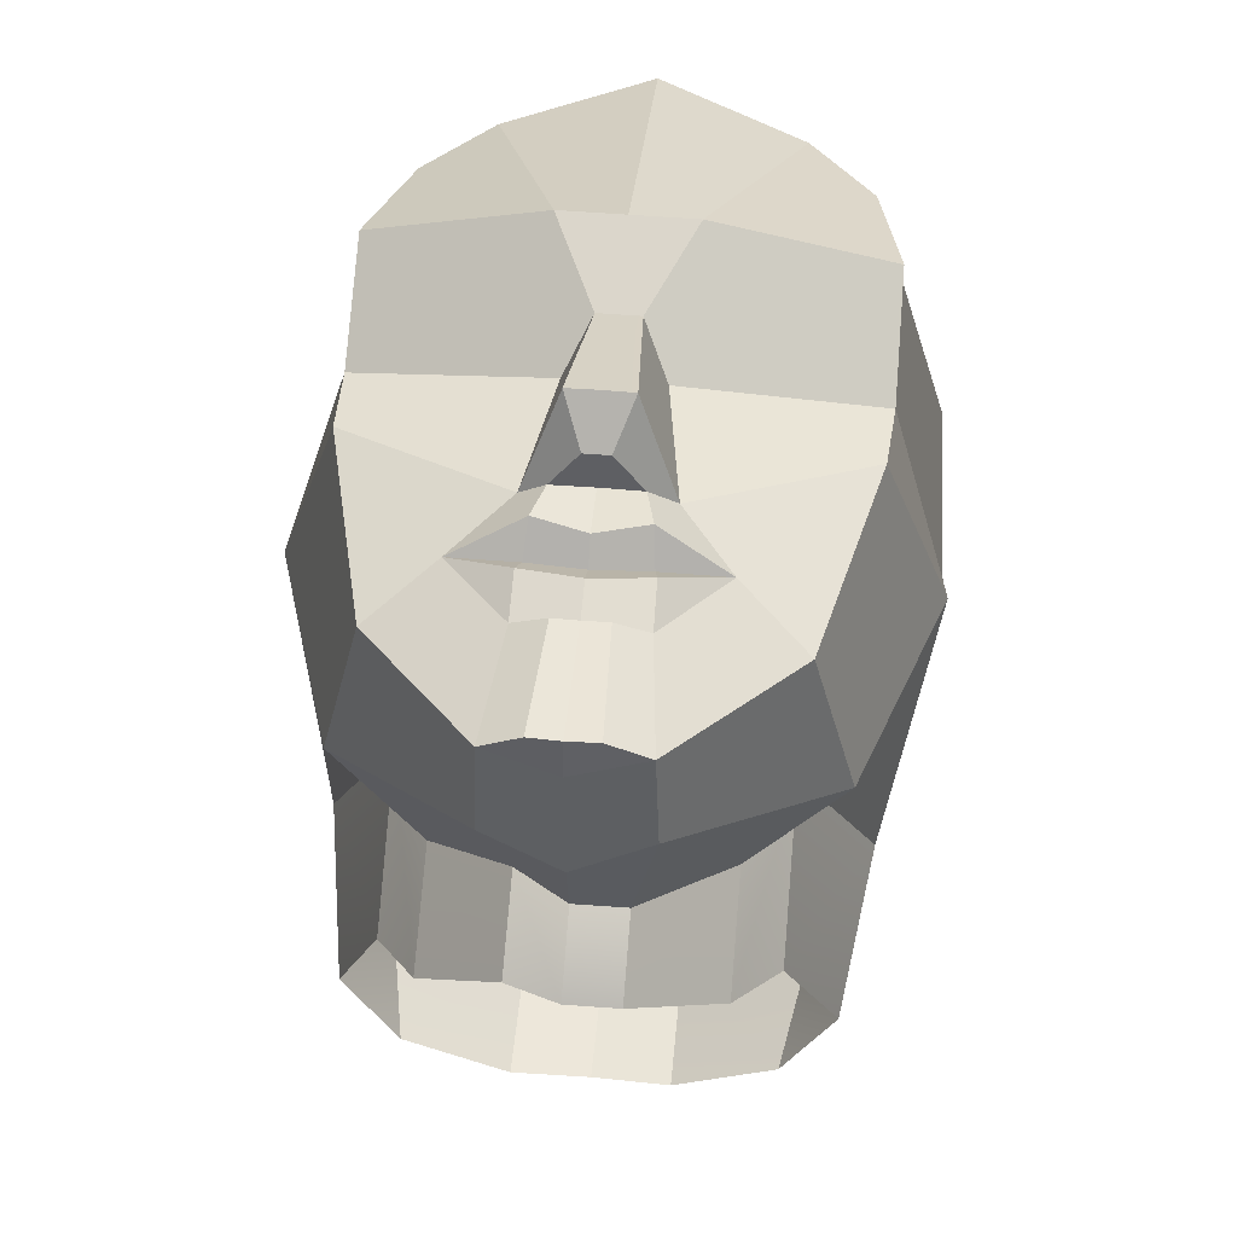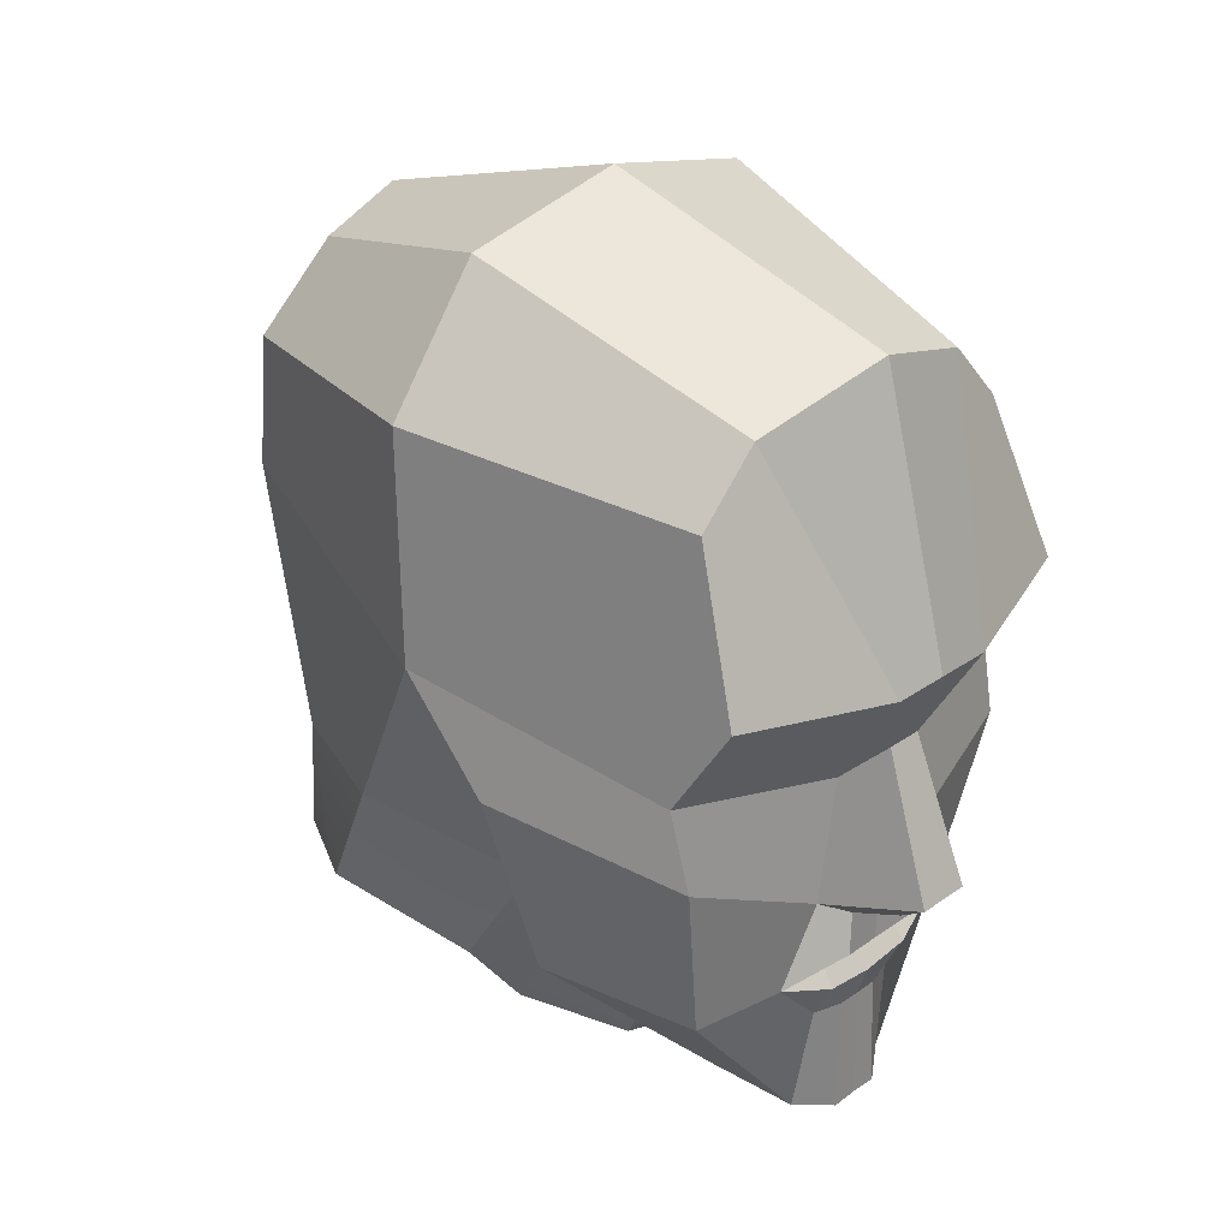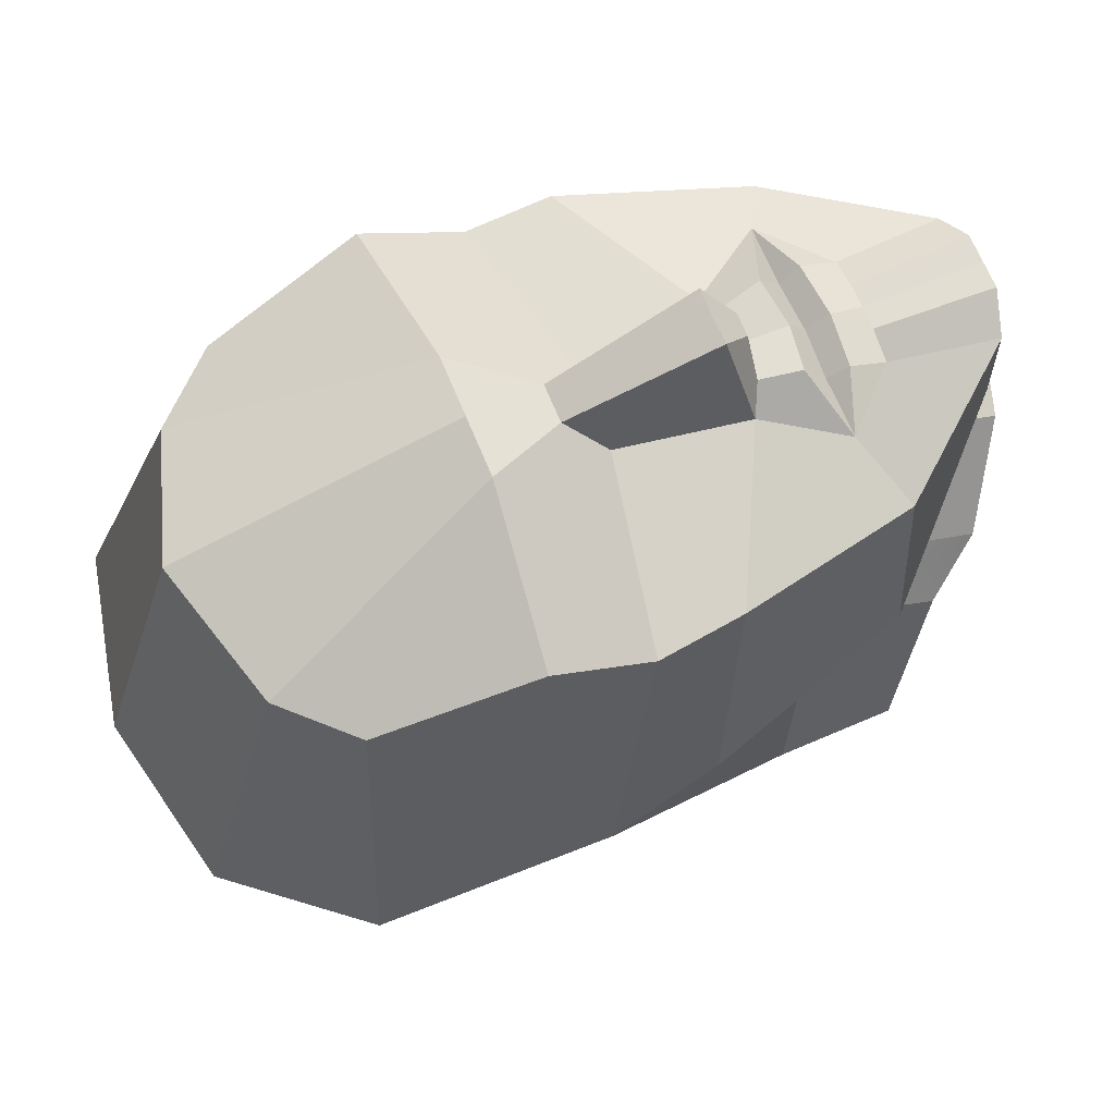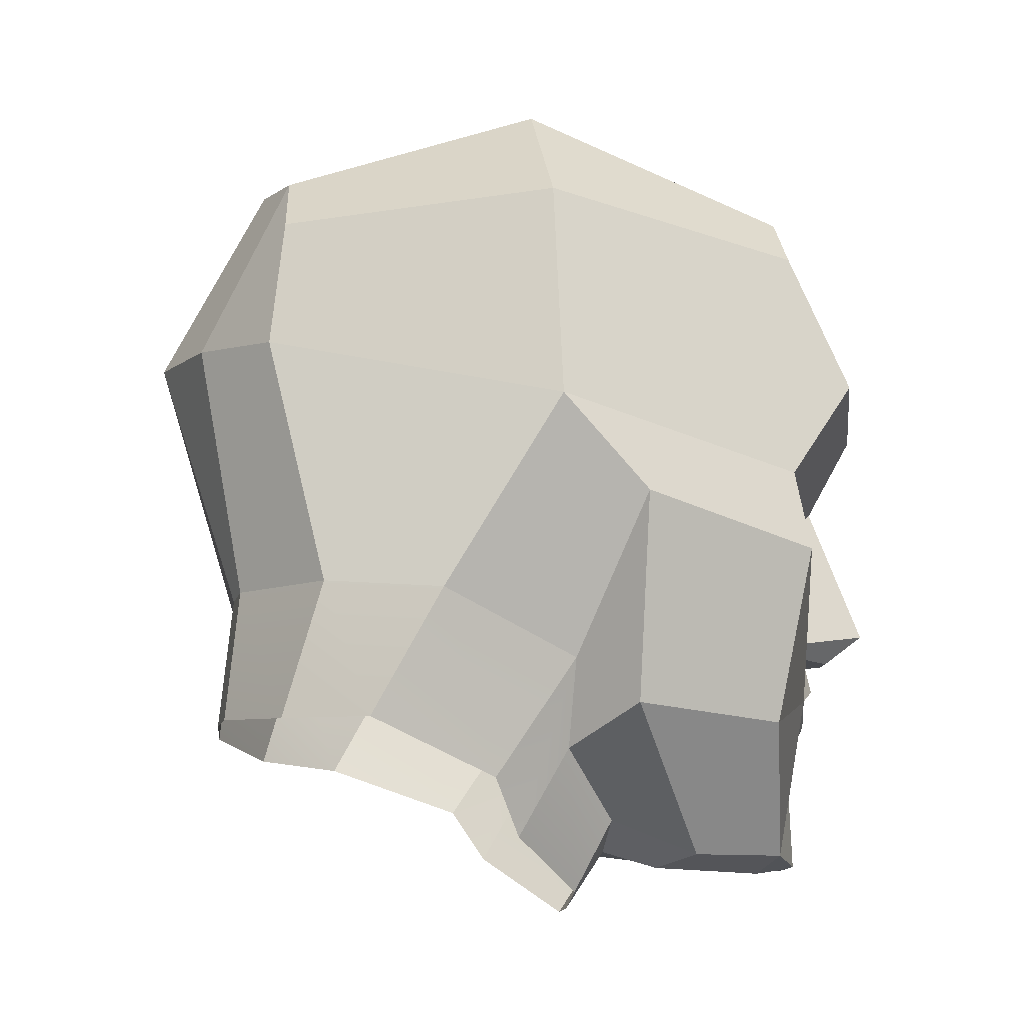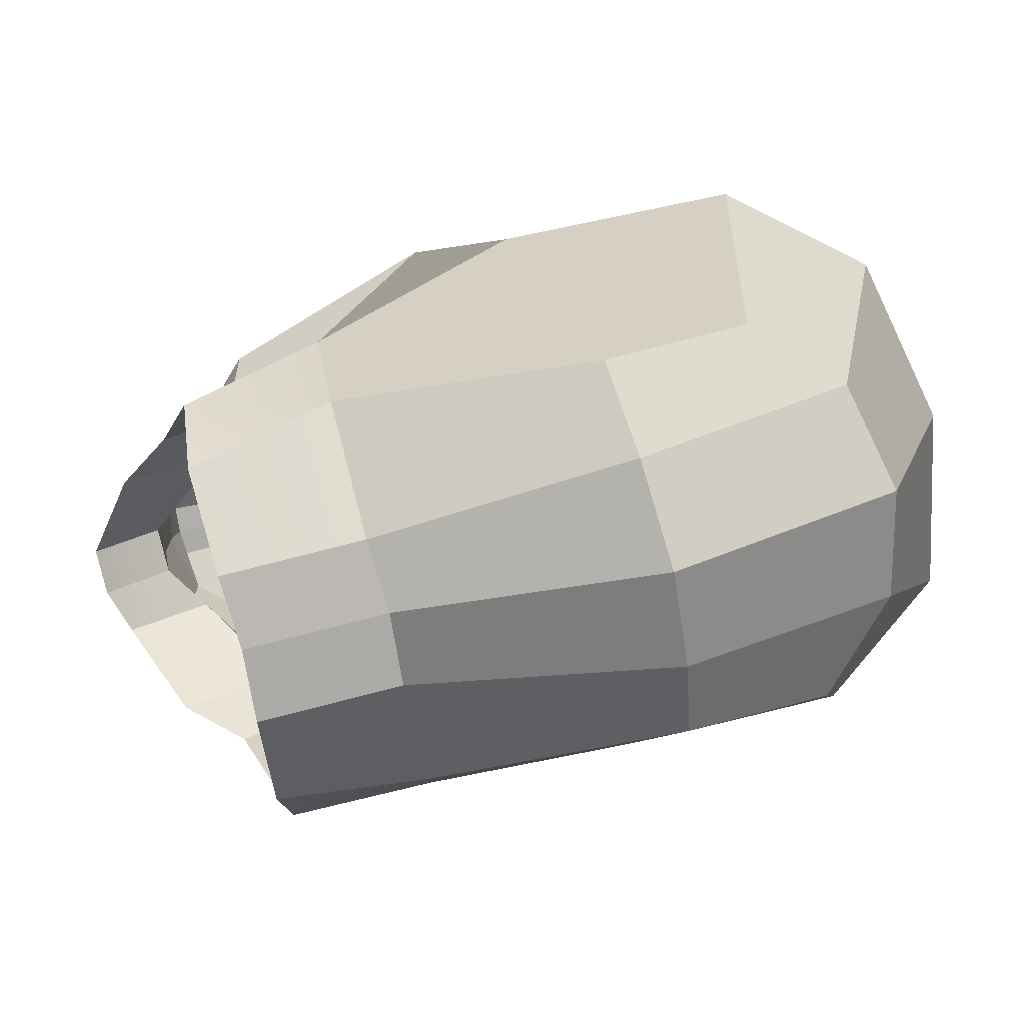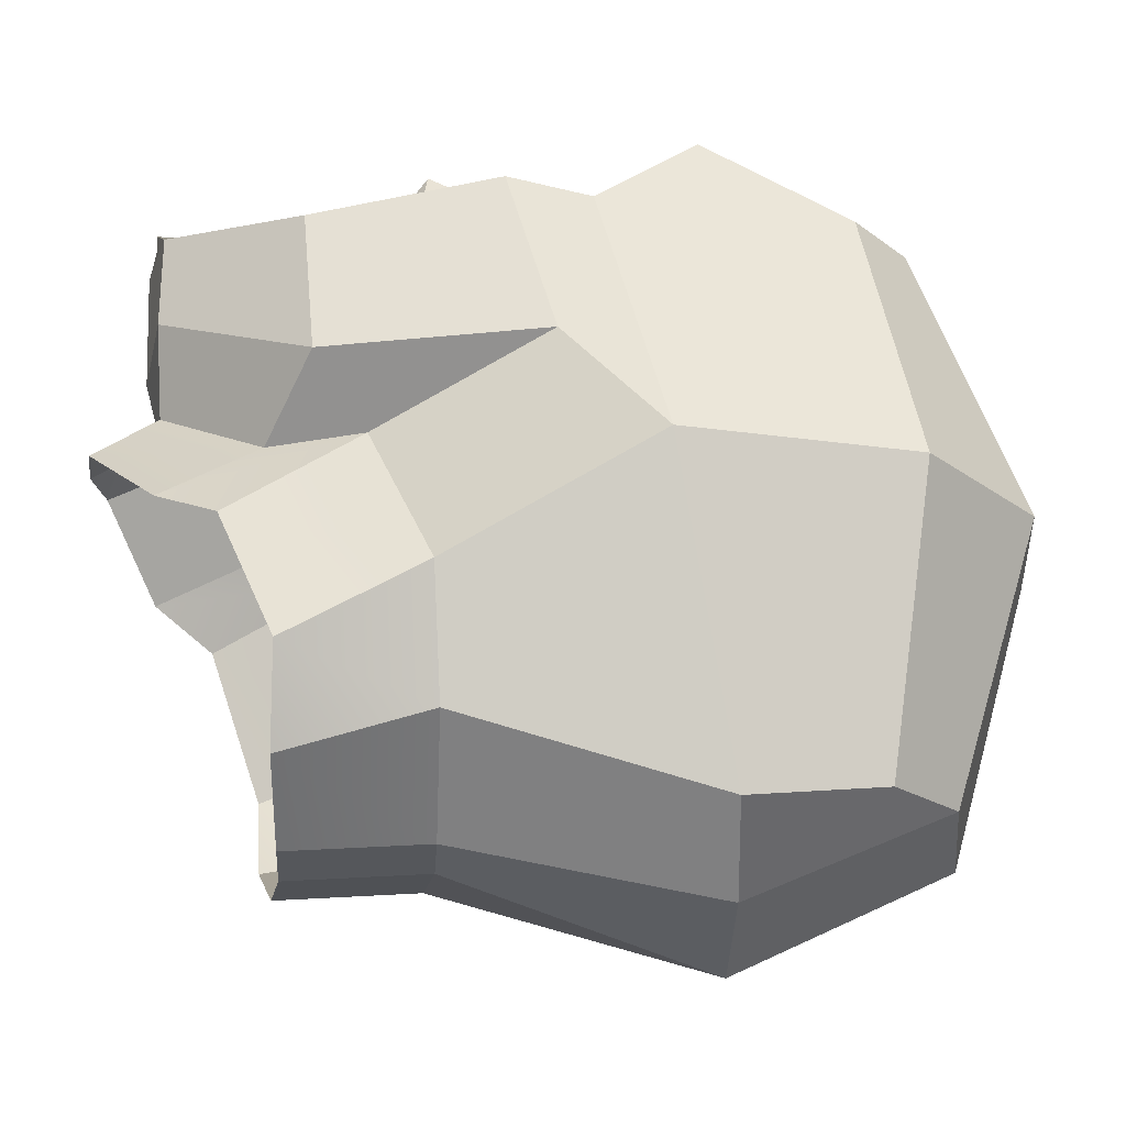
<metadata>
{"format":"obj","ext":"obj","renderer":"f3d","projection":"perspective","resolution":1024,"background":"white","views":[{"elev":47.6,"azim":5.5,"up":"+Z"},{"elev":28.2,"azim":-46.8,"up":"+Y"},{"elev":67.8,"azim":-112.3,"up":"+Z"},{"elev":-14.2,"azim":-99.3,"up":"+Y"},{"elev":-77.6,"azim":103.2,"up":"+Z"},{"elev":-24.5,"azim":82.5,"up":"+Z"}]}
</metadata>
<code>
o Plane_Plane.000
v 0.03786 -0.1449 0.5449
v 0.02591 0.05006 0.4723
v 0.08344 -0.1695 0.4174
v 0.05767 0.001266 0.4207
v 0.0155 -0.1845 0.4943
v 0.05081 -0.1845 0.4469
v 0.08013 0.1543 0.522
v 0.2994 0.04313 0.3688
v 0.2982 0.1768 0.4574
v 0.2923 -0.06724 0.3937
v 0.1481 -0.2671 0.4174
v 0.06294 -0.2376 0.4551
v 0.06688 -0.2667 0.4174
v 0.07114 -0.2936 0.4371
v 0.07168 -0.3433 0.4103
v 0.2313 -0.3123 0.3545
v 0.08705 -0.4888 0.3919
v 0.03759 -0.5003 0.4254
v 0.03102 -0.3436 0.4223
v 0.1831 0.4702 0.3829
v 0.2659 0.3838 0.3801
v 0.231 0.6007 -0.005916
v 0.3697 0.4327 0.002026
v 0.1414 0.5068 -0.3633
v 0.2459 0.401 -0.3735
v 0.1343 0.2344 -0.4863
v 0.2459 0.2189 -0.3922
v 0.09698 -0.1196 -0.4168
v 0.2596 -0.1324 -0.3071
v 0.3769 0.1243 0.01452
v 0.3756 -0.01177 0.1363
v 0.2836 -0.2967 0.1386
v 0.09148 -0.4889 0.2635
v 0.3173 -0.1474 -0.1451
v 0.2223 -0.2242 0.05986
v 0.1689 -0.3474 0.05799
v 0.06307 -0.479 0.142
v 0 -0.1443 0.5449
v -0.03786 -0.1449 0.5449
v 0 0.05006 0.4723
v -0.02591 0.05006 0.4723
v -0.08344 -0.1695 0.4174
v -0.05767 0.001266 0.4207
v 0 -0.1845 0.4943
v -0.0155 -0.1845 0.4943
v 0 -0.1845 0.4476
v -0.05081 -0.1845 0.4469
v 0 0.1543 0.522
v -0.08013 0.1543 0.522
v -0.2994 0.04313 0.3688
v -0.2982 0.1768 0.4574
v -0.2923 -0.06724 0.3937
v -0.1481 -0.2671 0.4174
v 0 -0.2478 0.4459
v -0.06294 -0.2376 0.4551
v -0.06688 -0.2667 0.4174
v 0 -0.2705 0.4174
v -0.07114 -0.2936 0.4371
v 0 -0.3008 0.4371
v -0.07168 -0.3433 0.4103
v 0 -0.344 0.4223
v -0.2313 -0.3123 0.3545
v -0.08705 -0.4888 0.3919
v 0 -0.5007 0.424
v -0.03759 -0.5003 0.4254
v -0.03102 -0.3436 0.4223
v 0 0.5266 0.4201
v -0.1831 0.4702 0.3829
v -0.2659 0.3838 0.3801
v 0 -0.5079 0.3791
v 0 0.6518 0.00085
v -0.231 0.6007 -0.005916
v -0.3697 0.4327 0.002026
v 0.001309 0.5377 -0.3942
v -0.1387 0.5068 -0.3633
v -0.2459 0.401 -0.3735
v 0 0.2431 -0.5399
v -0.1343 0.2344 -0.4863
v -0.2459 0.2189 -0.3922
v 0 -0.1134 -0.4223
v -0.09698 -0.1196 -0.4168
v -0.2596 -0.1324 -0.3071
v -0.3769 0.1243 0.01452
v -0.3756 -0.01177 0.1363
v -0.2836 -0.2967 0.1386
v -0.09148 -0.4889 0.2635
v 0 -0.5015 0.2224
v -0.3173 -0.1474 -0.1451
v -0.2223 -0.2242 0.05986
v -0.1689 -0.3474 0.05799
v -0.06307 -0.4382 0.142
v 0 -0.4789 0.1407
v 0.09698 -0.3083 -0.4344
v 0 -0.3022 -0.44
v 0 -0.564 0.08411
v 0.06307 -0.564 0.08542
v 0.1689 -0.4763 -0.01528
v 0.2223 -0.399 -0.05691
v 0.2886 -0.3269 -0.2421
v 0.2241 -0.323 -0.36
v -0.09698 -0.3083 -0.4344
v -0.06307 -0.5437 0.08542
v -0.2223 -0.399 -0.05691
v -0.1689 -0.4763 -0.01528
v -0.2886 -0.3269 -0.2421
v -0.2241 -0.323 -0.36
f 38 1 2 40
f 2 1 3 4
f 1 38 44 5
f 5 44 46 6
f 1 5 6 3
f 40 2 7 48
f 2 4 8 9 7
f 10 8 4 3
f 3 6 12 11
f 6 46 54 12
f 12 13 11
f 57 13 12 54
f 13 14 11
f 57 59 14 13
f 14 59 61 19 15
f 10 3 11 16
f 15 19 18 17
f 14 15 11
f 11 15 17 16
f 18 19 61 64
f 48 7 20 67
f 21 20 7 9
f 64 70 17 18
f 20 21 23 22
f 67 20 22 71
f 22 23 25 24
f 71 22 24 74
f 24 25 27 26
f 74 24 26 77
f 26 27 29 28
f 77 26 28 80
f 16 17 33 32
f 10 16 32 31
f 8 10 31 30
f 70 87 33 17
f 8 30 23 21 9
f 23 30 27 25
f 29 27 30 34
f 33 87 92 37
f 32 33 37 36
f 31 32 36 35
f 31 35 34 30
f 38 40 41 39
f 41 43 42 39
f 39 45 44 38
f 45 47 46 44
f 39 42 47 45
f 40 48 49 41
f 41 49 51 50 43
f 52 42 43 50
f 42 53 55 47
f 47 55 54 46
f 55 53 56
f 57 54 55 56
f 56 53 58
f 57 56 58 59
f 58 60 66 61 59
f 52 62 53 42
f 60 63 65 66
f 58 53 60
f 53 62 63 60
f 65 64 61 66
f 48 67 68 49
f 69 51 49 68
f 64 65 63 70
f 68 72 73 69
f 67 71 72 68
f 72 75 76 73
f 71 74 75 72
f 75 78 79 76
f 74 77 78 75
f 78 81 82 79
f 77 80 81 78
f 62 85 86 63
f 52 84 85 62
f 50 83 84 52
f 70 63 86 87
f 50 51 69 73 83
f 73 76 79 83
f 82 88 83 79
f 86 91 92 87
f 85 90 91 86
f 84 89 90 85
f 84 83 88 89
f 82 106 105 88
f 90 104 102 91
f 81 101 106 82
f 88 105 103 89
f 89 103 104 90
f 91 102 95 92
f 80 94 101 81
f 29 34 99 100
f 36 37 96 97
f 28 29 100 93
f 34 35 98 99
f 35 36 97 98
f 37 92 95 96
f 80 28 93 94

</code>
